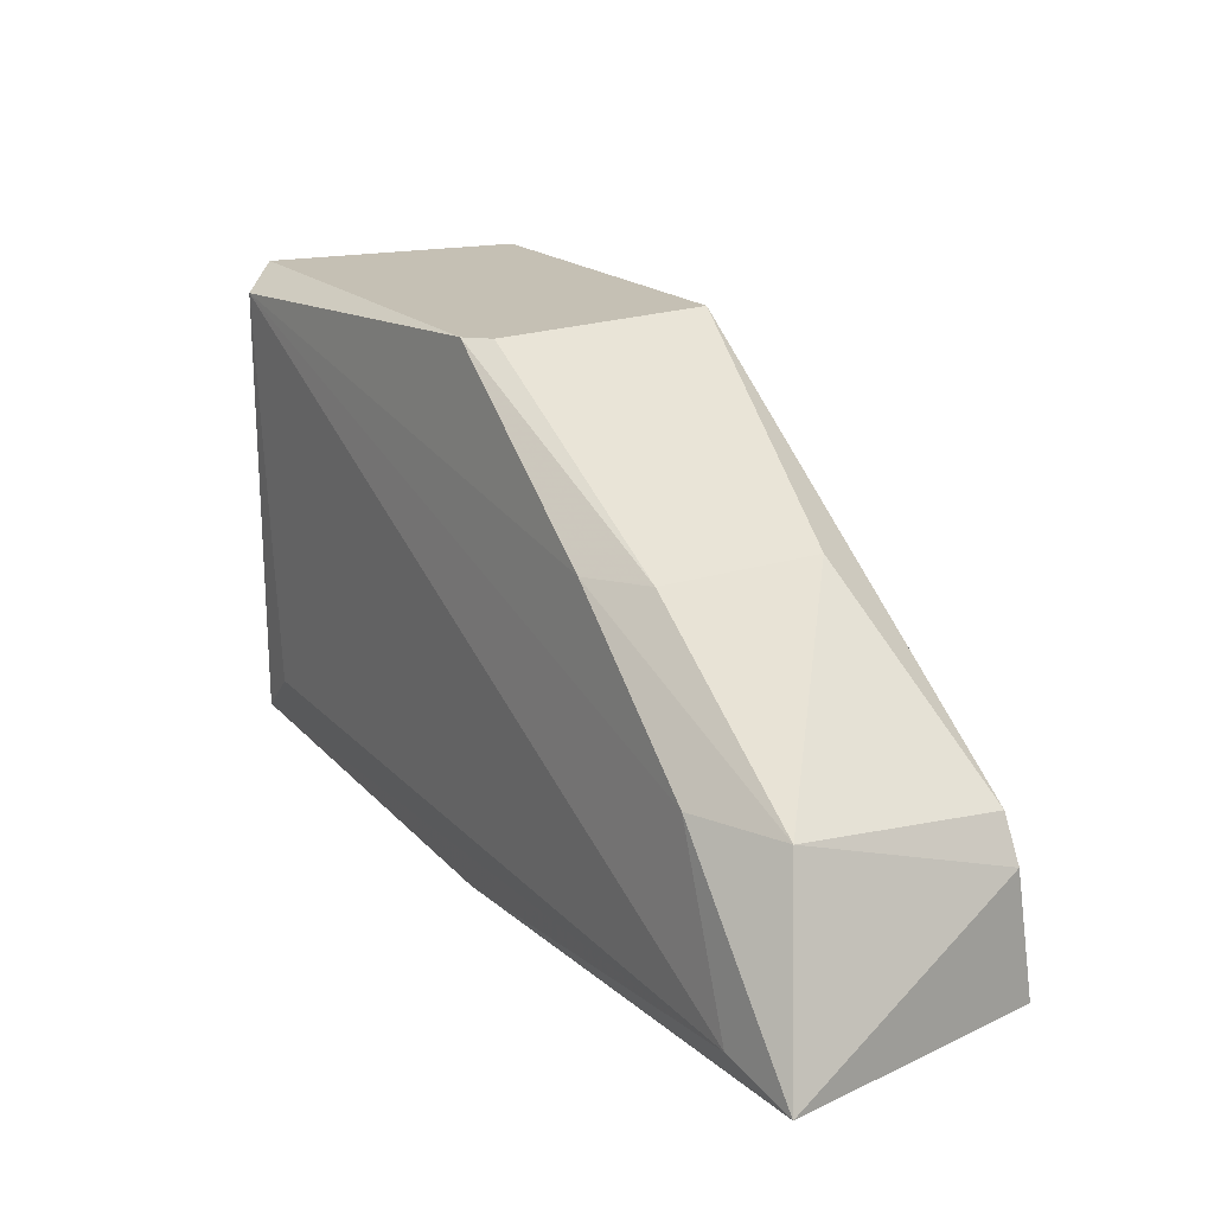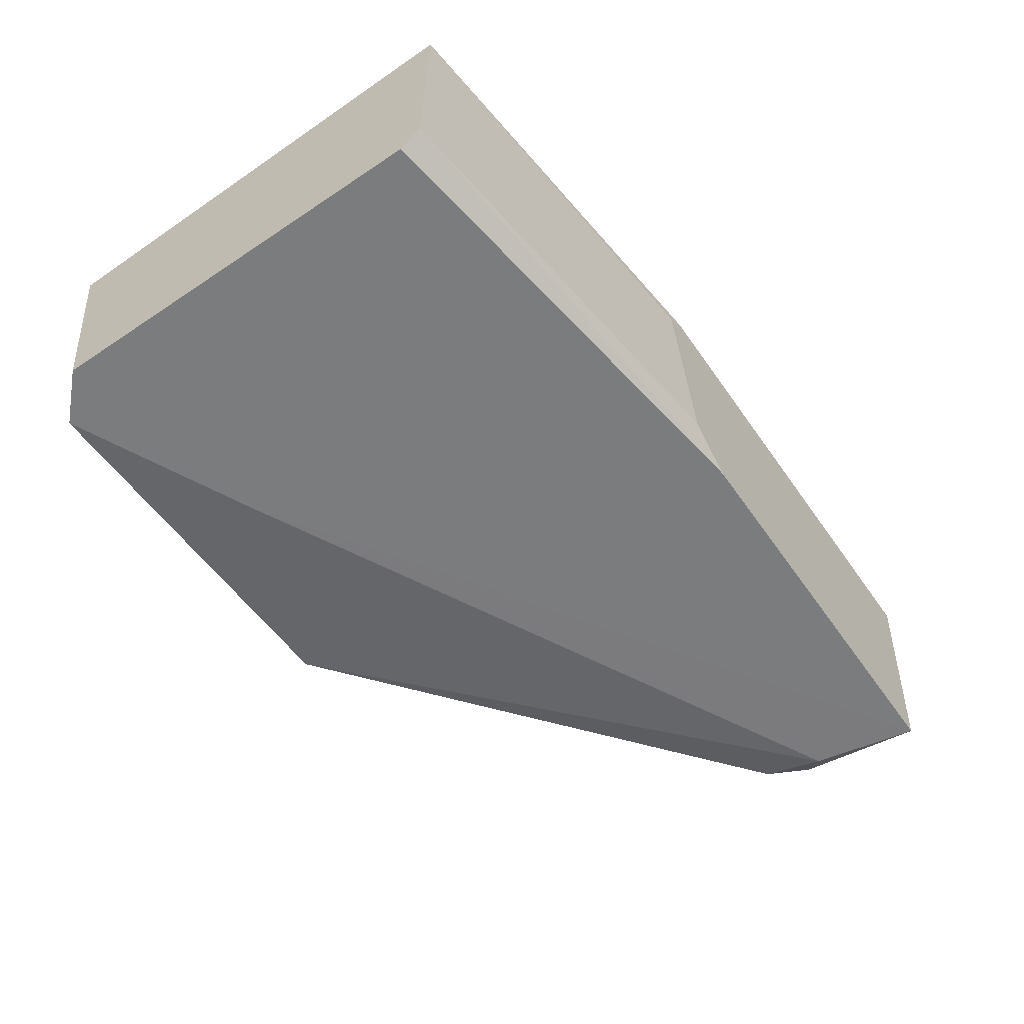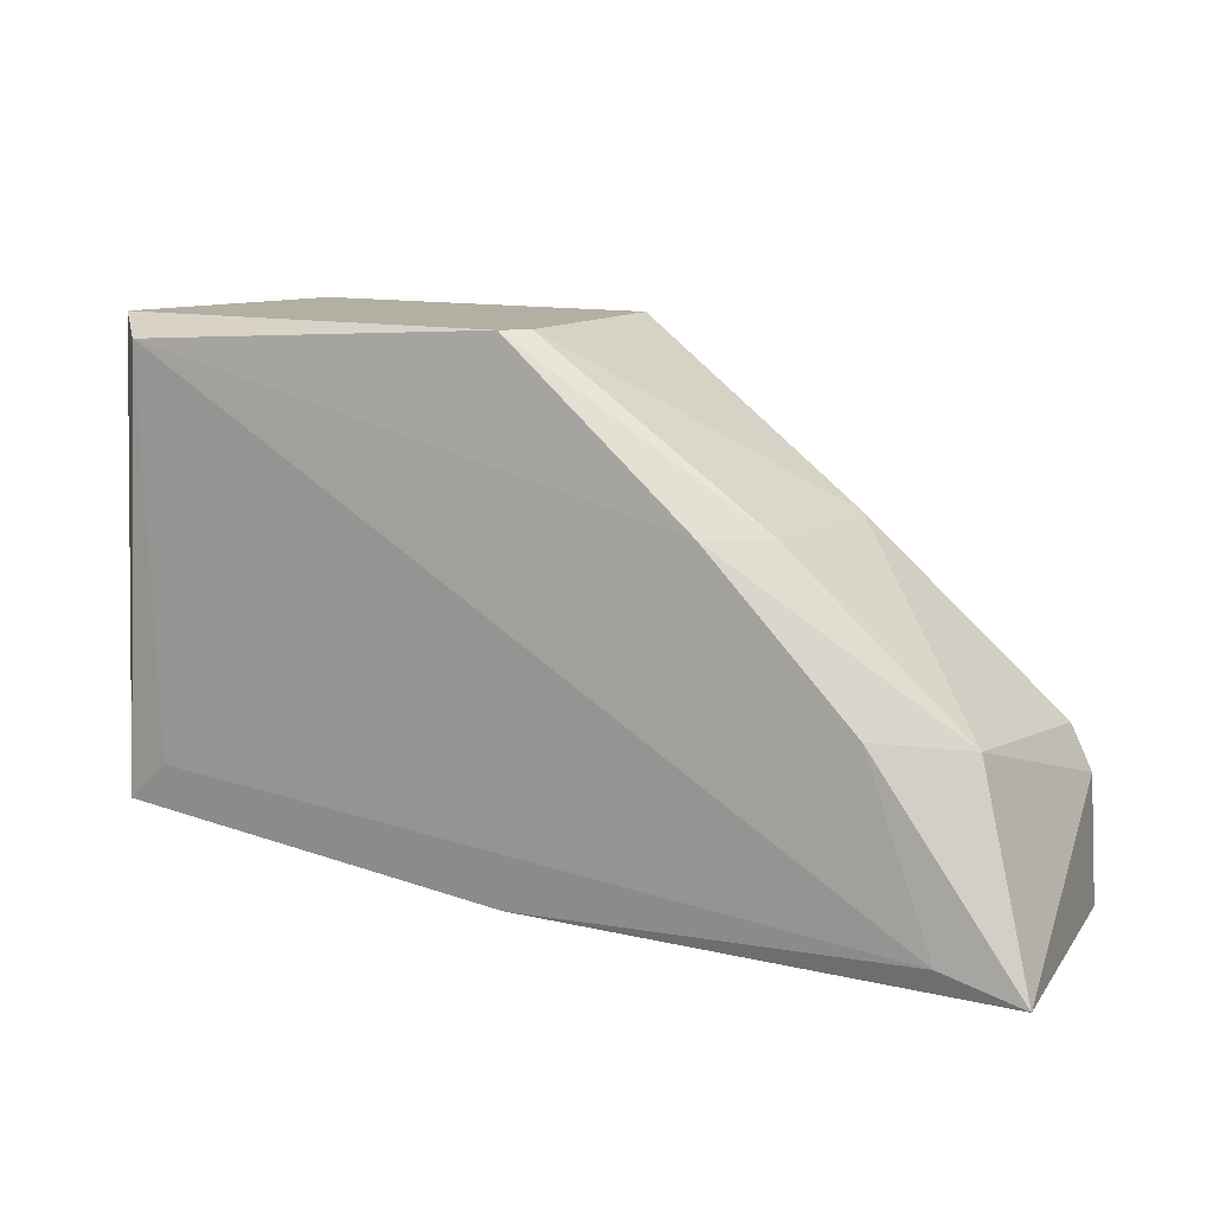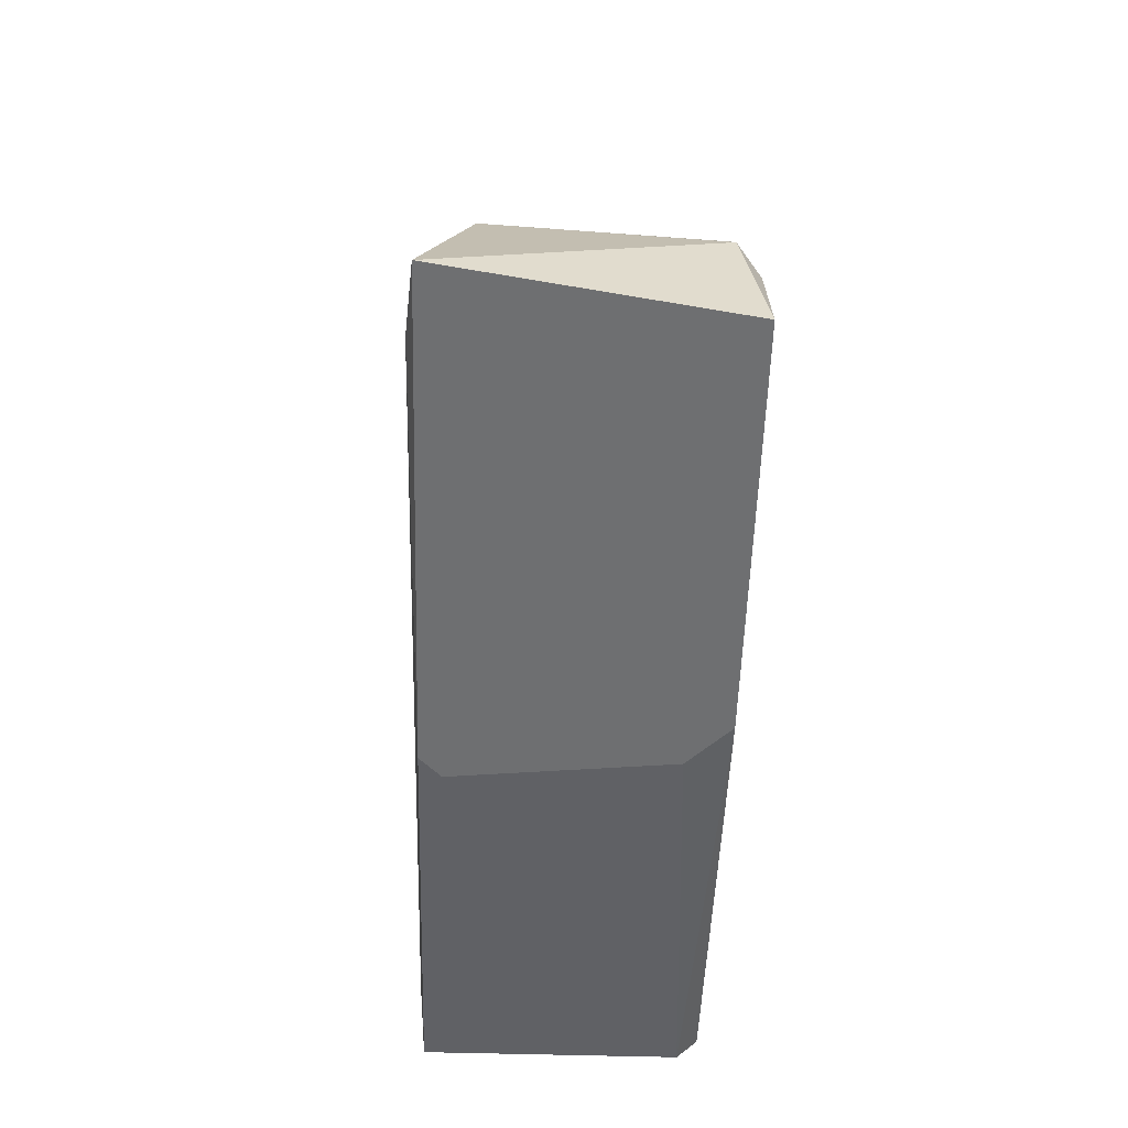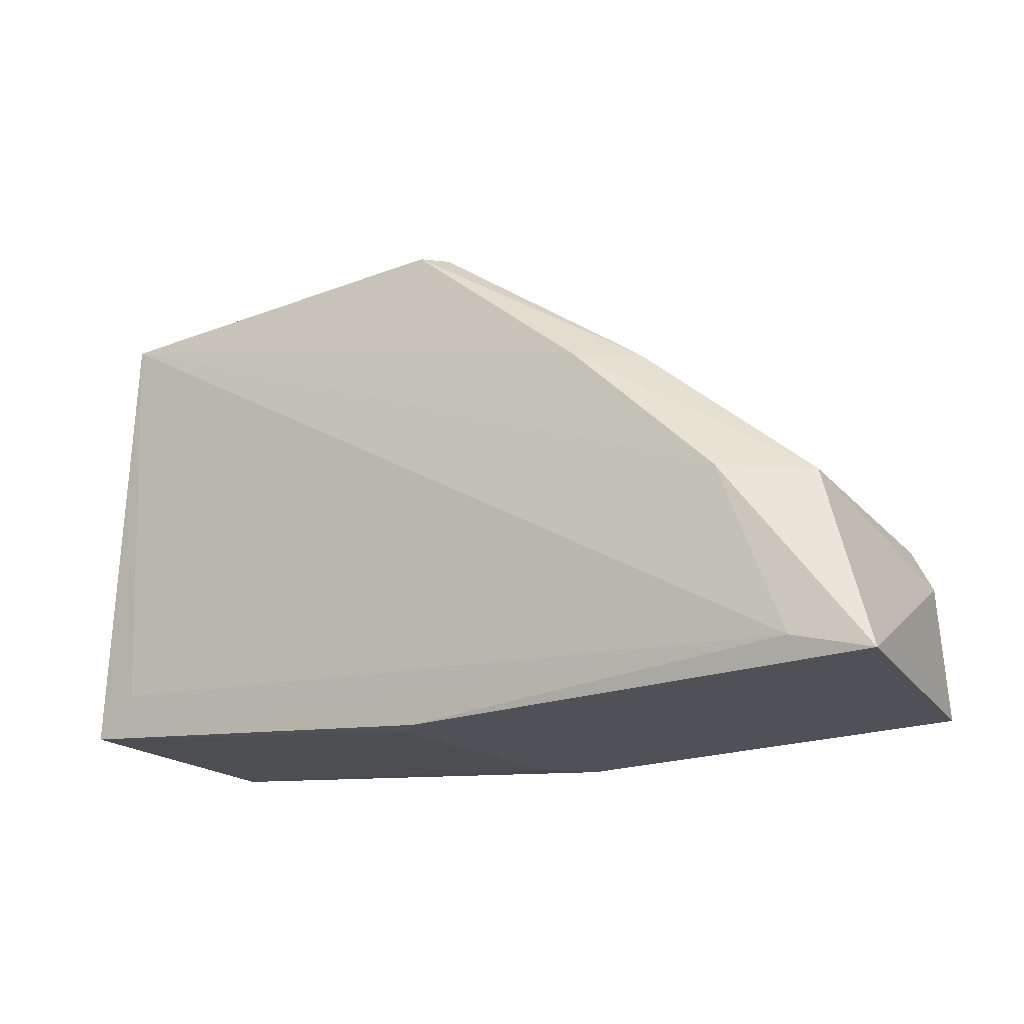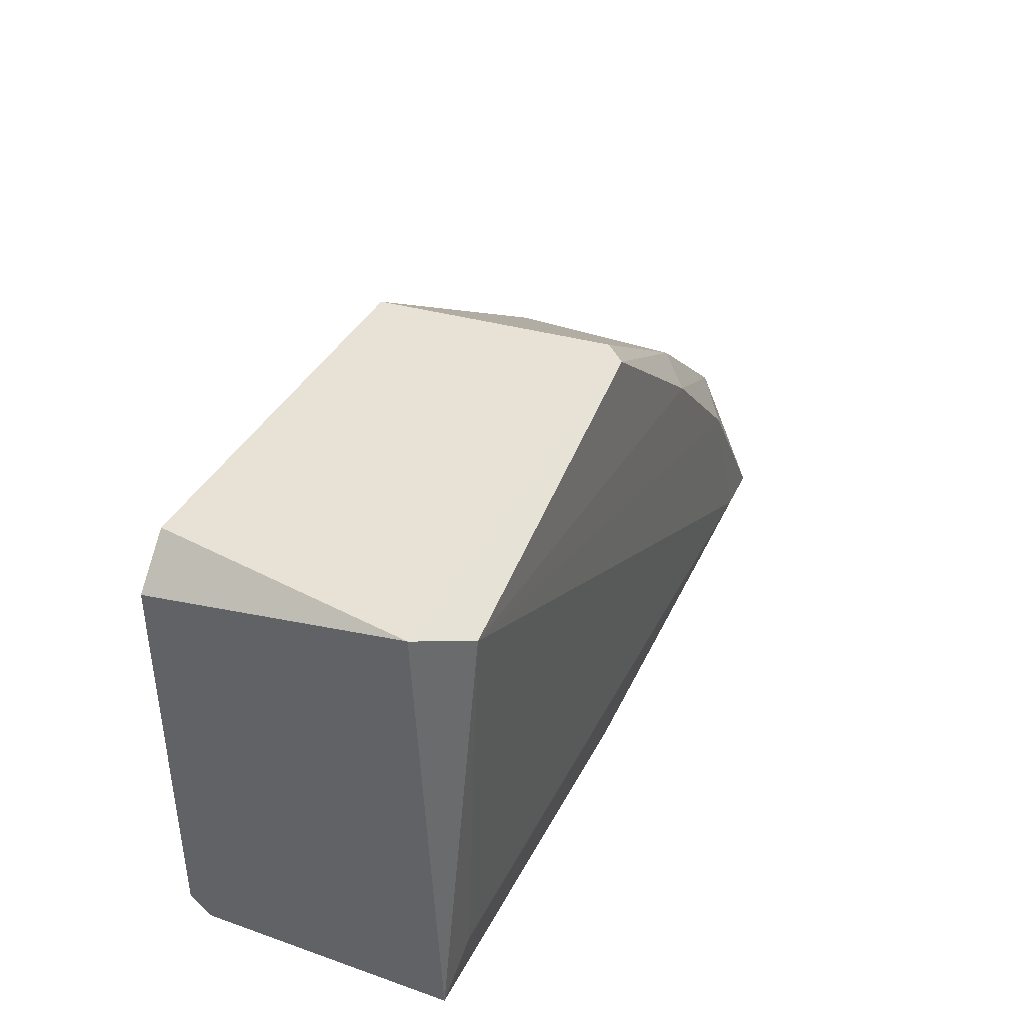
<metadata>
{"format":"obj","ext":"obj","renderer":"f3d","projection":"perspective","resolution":1024,"background":"white","views":[{"elev":18.4,"azim":57.3,"up":"+Y"},{"elev":-58.6,"azim":-55.3,"up":"+Z"},{"elev":11.2,"azim":30.2,"up":"+Y"},{"elev":-54.6,"azim":88.3,"up":"+Y"},{"elev":-20.3,"azim":33.5,"up":"+Y"},{"elev":40.3,"azim":-66.6,"up":"+Y"}]}
</metadata>
<code>
v 0.01442 -0.04024 0.005629
v -0.007301 -0.04024 -0.008082
v -0.009591 -0.06538 0.006772
v 0.03956 -0.06767 0.006772
v 0.03726 -0.06767 -0.008082
v -0.009591 -0.06424 -0.008082
v -0.007301 -0.04138 0.007917
v 0.01328 -0.04024 -0.006939
v 0.03613 -0.05852 -0.006939
v -0.009591 -0.04024 0.005629
v 0.01328 -0.06767 -0.005796
v 0.03613 -0.05738 0.004486
v 0.02354 -0.04892 0.006896
v 0.01328 -0.06767 0.006772
v 0.02653 -0.04893 -0.004169
v -0.009591 -0.04253 -0.008082
v 0.03529 -0.06646 0.007158
v -0.009591 -0.06538 -0.006939
v 0.03613 -0.06195 -0.008082
v 0.01328 -0.04024 0.006772
v 0.01555 -0.06767 -0.008082
v 0.0265 -0.04895 0.004852
v 0.03726 -0.06081 -0.006939
v -0.00706 -0.06318 0.007034
v 0.03166 -0.05698 0.006925
v 0.01213 -0.06767 0.005629
v 0.002587 -0.04503 -0.008096
f 21 6 27
f 2 1 8
f 1 2 10
f 6 3 10
f 3 7 10
f 5 4 11
f 11 4 14
f 8 1 15
f 9 8 15
f 12 9 15
f 10 2 16
f 6 10 16
f 14 4 17
f 3 14 17
f 3 6 18
f 8 9 19
f 1 10 20
f 10 7 20
f 7 13 20
f 5 11 21
f 18 6 21
f 11 18 21
f 13 12 22
f 15 1 22
f 12 15 22
f 1 20 22
f 20 13 22
f 4 5 23
f 12 4 23
f 9 12 23
f 5 19 23
f 19 9 23
f 7 3 24
f 3 17 24
f 17 7 24
f 4 12 25
f 13 7 25
f 12 13 25
f 7 17 25
f 17 4 25
f 14 3 26
f 11 14 26
f 3 18 26
f 18 11 26
f 2 8 27
f 16 2 27
f 6 16 27
f 19 5 27
f 8 19 27
f 5 21 27

</code>
